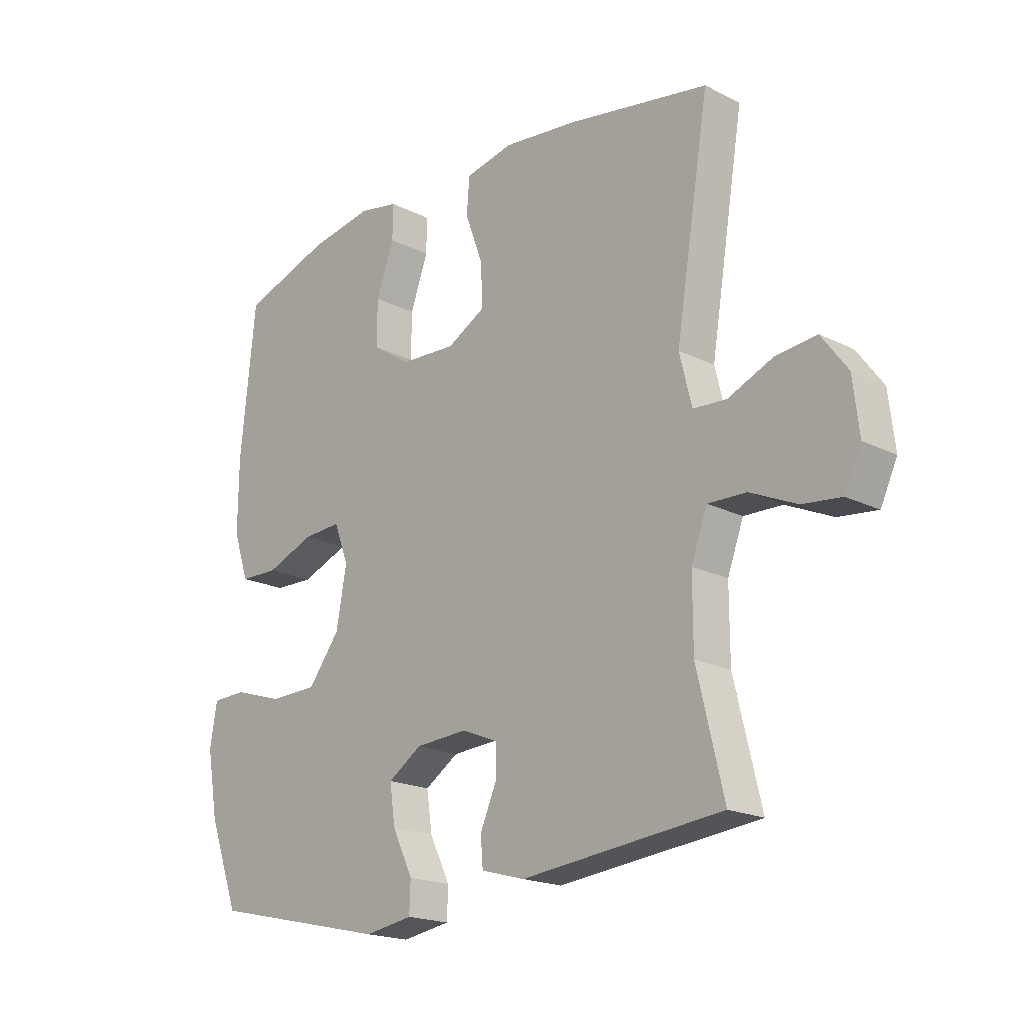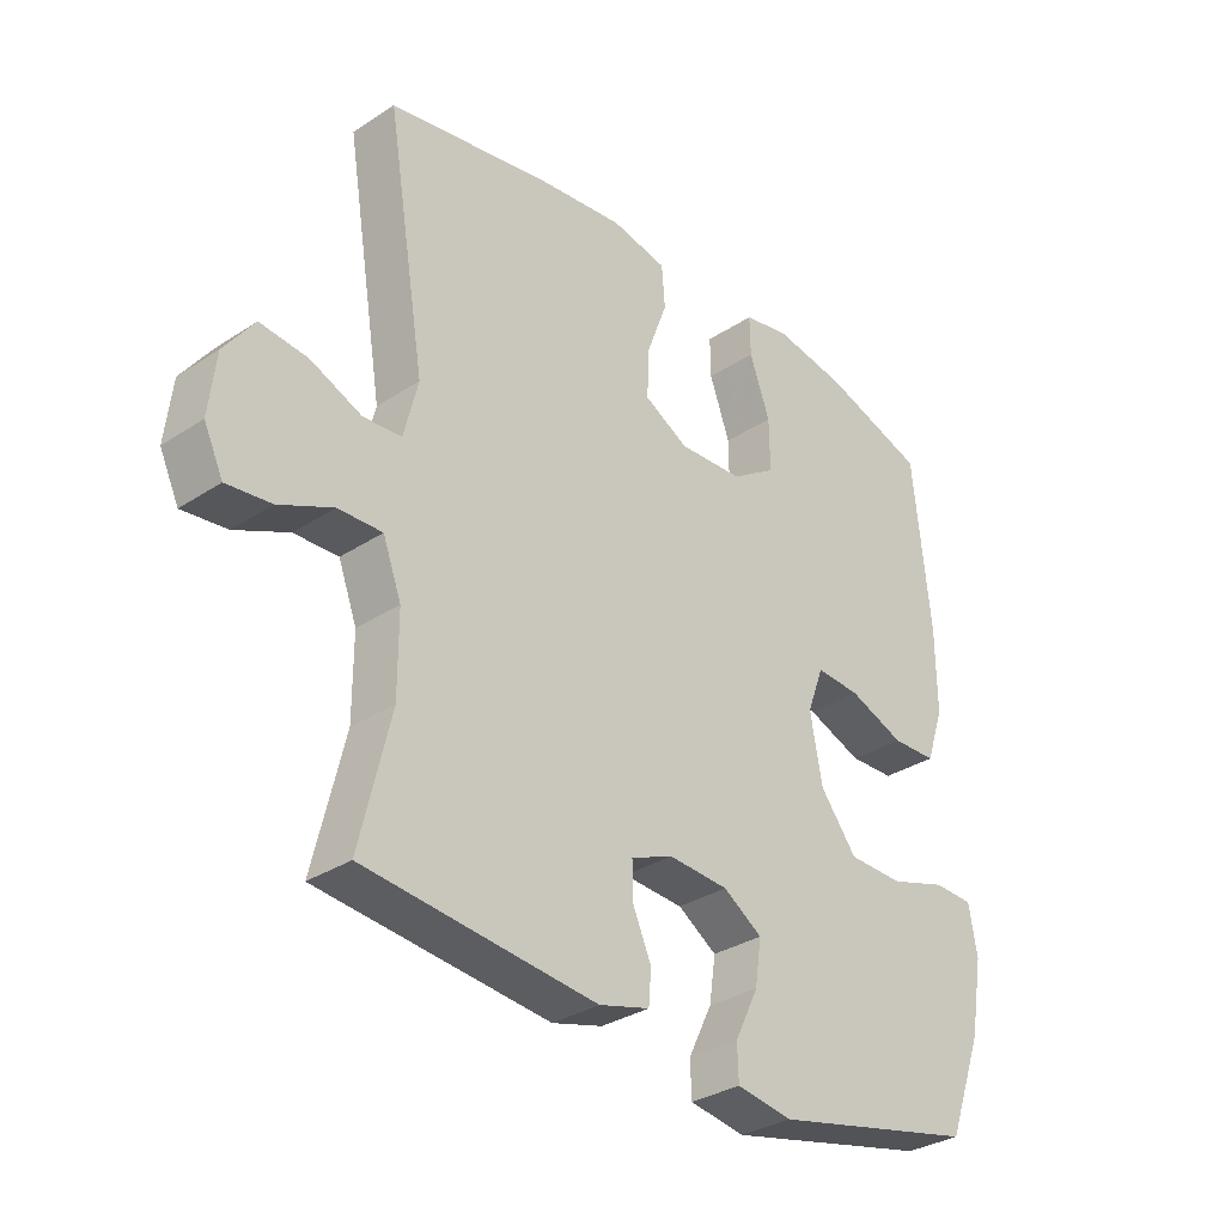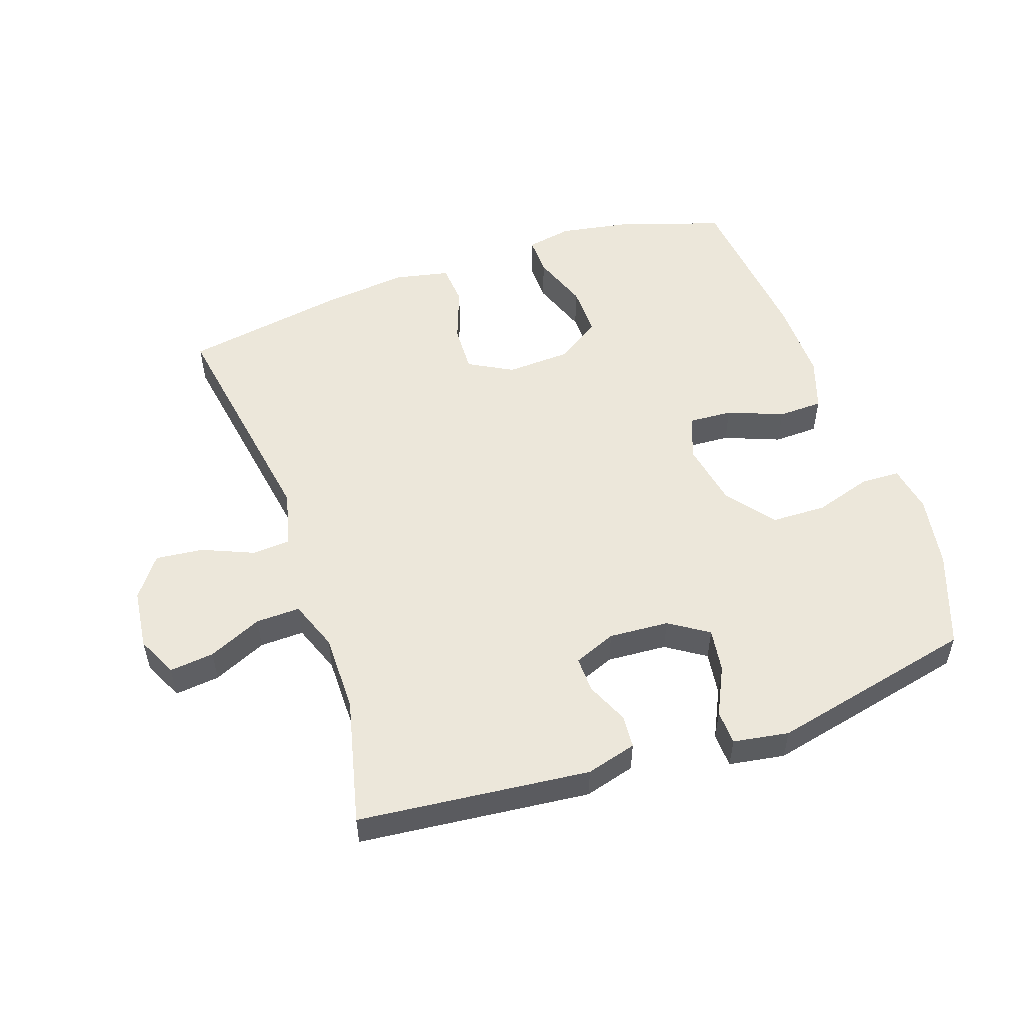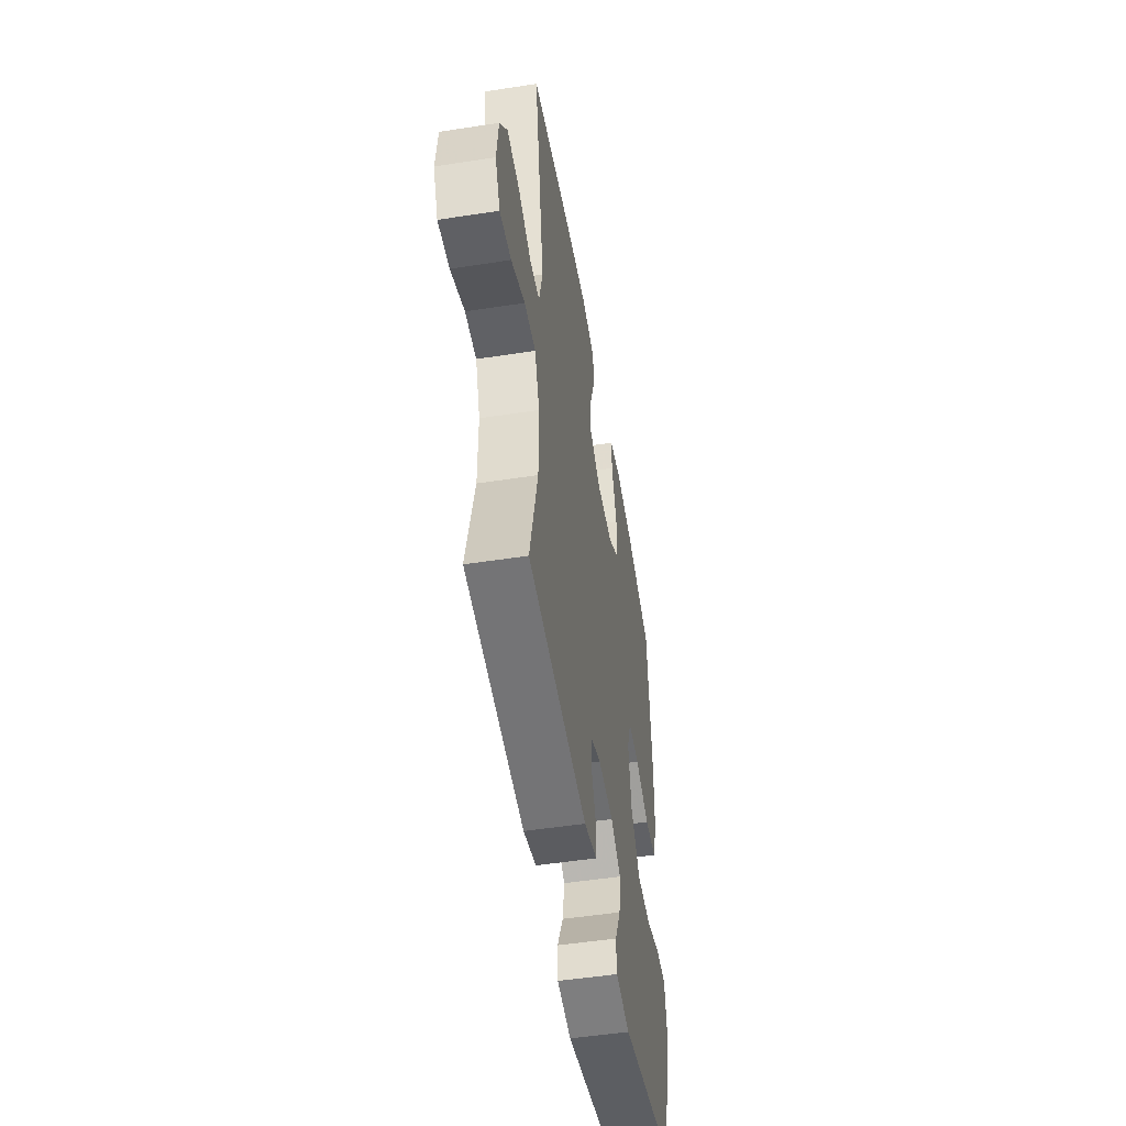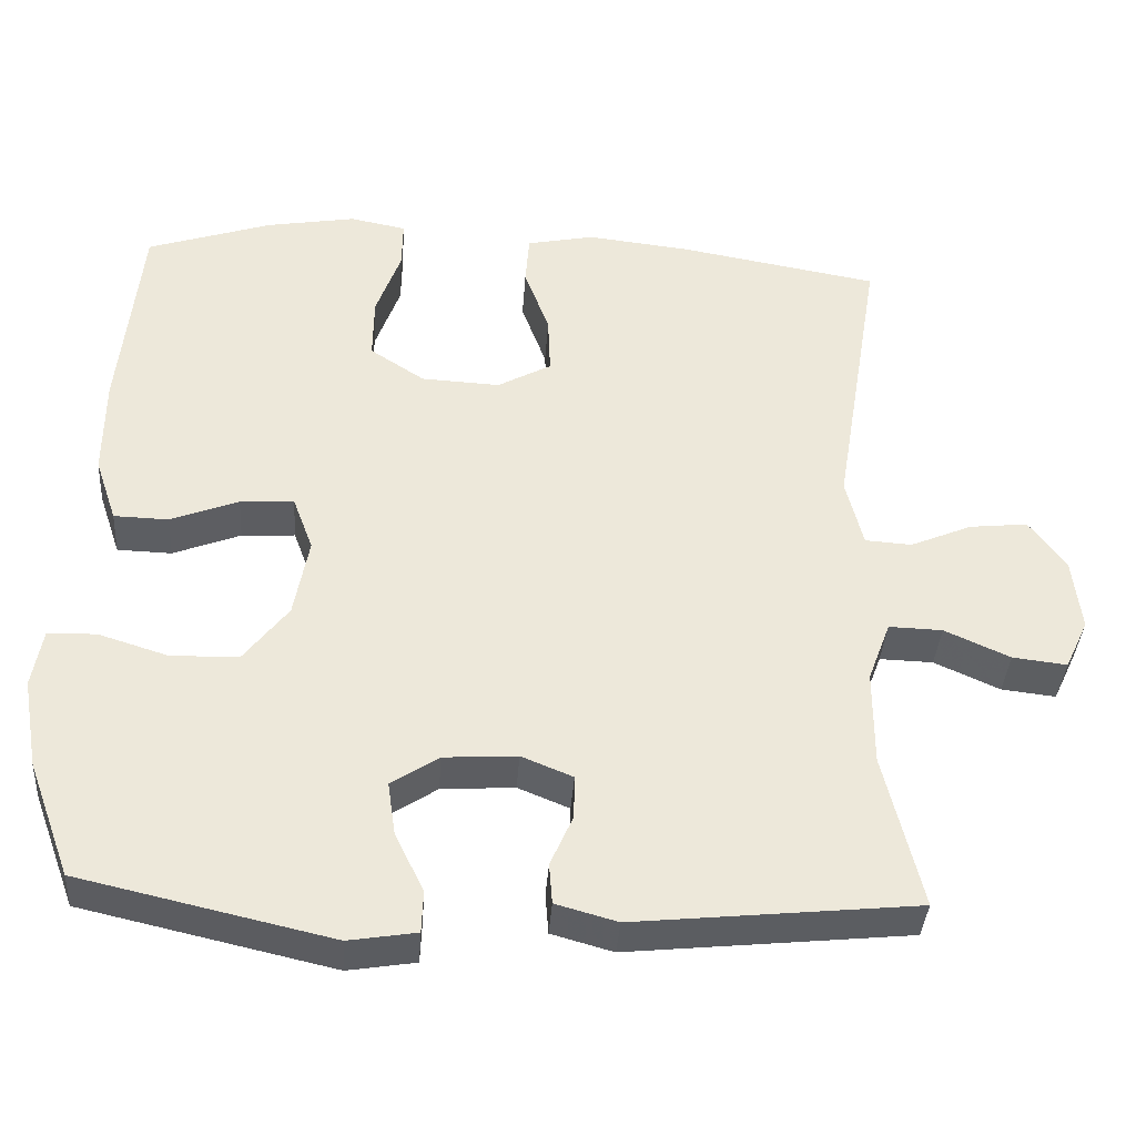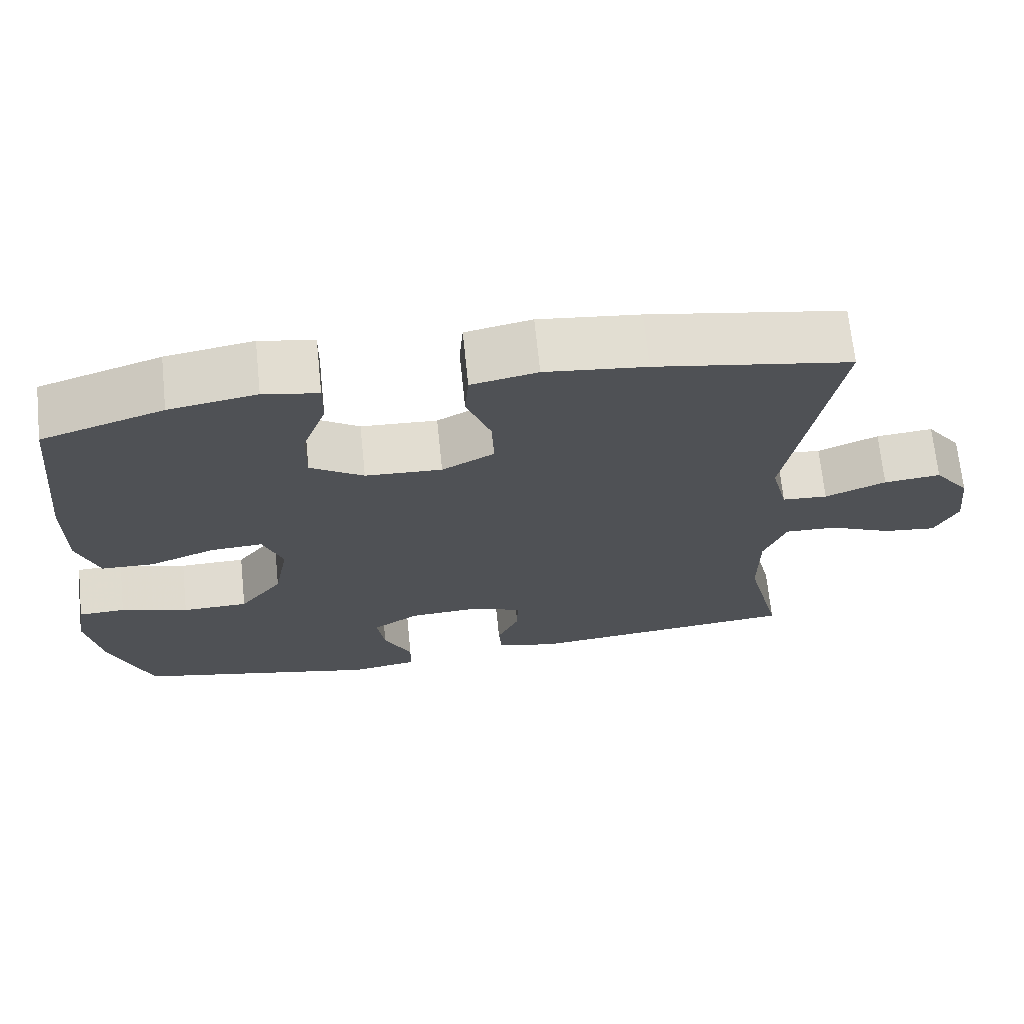
<metadata>
{"format":"obj","ext":"obj","renderer":"f3d","projection":"perspective","resolution":1024,"background":"white","views":[{"elev":-19.2,"azim":46.7,"up":"+Z"},{"elev":-32.1,"azim":132.6,"up":"+Z"},{"elev":52.8,"azim":161.0,"up":"+Y"},{"elev":-50.6,"azim":99.6,"up":"+Z"},{"elev":-37.5,"azim":-3.9,"up":"+Z"},{"elev":69.4,"azim":-5.9,"up":"+Z"}]}
</metadata>
<code>
v -0.5 0.07 -0.5
v -0.555 0.07 -0.351
v -0.575 0.07 -0.236
v -0.562 0.07 -0.161
v -0.5 0.07 -0.159
v -0.411 0.07 -0.187
v -0.324 0.07 -0.185
v -0.267 0.07 -0.111
v -0.248 0.07 -0.008
v -0.274 0.07 0.062
v -0.343 0.07 0.058
v -0.43 0.07 0.024
v -0.5 0.07 0.026
v -0.528 0.07 0.109
v -0.527 0.07 0.238
v -0.5 0.07 0.5
v -0.34 0.07 0.553
v -0.225 0.07 0.573
v -0.153 0.07 0.559
v -0.154 0.07 0.497
v -0.186 0.07 0.408
v -0.187 0.07 0.327
v -0.117 0.07 0.281
v -0.016 0.07 0.276
v 0.053 0.07 0.314
v 0.05 0.07 0.39
v 0.018 0.07 0.477
v 0.023 0.07 0.542
v 0.11 0.07 0.56
v 0.243 0.07 0.545
v 0.5 0.07 0.5
v 0.439 0.07 0.127
v 0.461 0.07 0.038
v 0.521 0.07 0.034
v 0.601 0.07 0.068
v 0.676 0.07 0.076
v 0.723 0.07 0.012
v 0.734 0.07 -0.083
v 0.704 0.07 -0.147
v 0.634 0.07 -0.139
v 0.55 0.07 -0.101
v 0.481 0.07 -0.099
v 0.452 0.07 -0.177
v 0.452 0.07 -0.3
v 0.5 0.07 -0.5
v 0.138 0.07 -0.537
v 0.059 0.07 -0.515
v 0.055 0.07 -0.463
v 0.084 0.07 -0.397
v 0.085 0.07 -0.341
v 0.019 0.07 -0.314
v -0.075 0.07 -0.32
v -0.136 0.07 -0.36
v -0.126 0.07 -0.429
v -0.089 0.07 -0.505
v -0.091 0.07 -0.559
v -0.178 0.07 -0.573
v -0.5 0 -0.5
v -0.555 0 -0.351
v -0.575 0 -0.236
v -0.562 0 -0.161
v -0.5 0 -0.159
v -0.411 0 -0.187
v -0.324 0 -0.185
v -0.267 0 -0.111
v -0.248 0 -0.008
v -0.274 0 0.062
v -0.343 0 0.058
v -0.43 0 0.024
v -0.5 0 0.026
v -0.528 0 0.109
v -0.527 0 0.238
v -0.5 0 0.5
v -0.34 0 0.553
v -0.225 0 0.573
v -0.153 0 0.559
v -0.154 0 0.497
v -0.186 0 0.408
v -0.187 0 0.327
v -0.117 0 0.281
v -0.016 0 0.276
v 0.053 0 0.314
v 0.05 0 0.39
v 0.018 0 0.477
v 0.023 0 0.542
v 0.11 0 0.56
v 0.243 0 0.545
v 0.5 0 0.5
v 0.439 0 0.127
v 0.461 0 0.038
v 0.521 0 0.034
v 0.601 0 0.068
v 0.676 0 0.076
v 0.723 0 0.012
v 0.734 0 -0.083
v 0.704 0 -0.147
v 0.634 0 -0.139
v 0.55 0 -0.101
v 0.481 0 -0.099
v 0.452 0 -0.177
v 0.452 0 -0.3
v 0.5 0 -0.5
v 0.138 0 -0.537
v 0.059 0 -0.515
v 0.055 0 -0.463
v 0.084 0 -0.397
v 0.085 0 -0.341
v 0.019 0 -0.314
v -0.075 0 -0.32
v -0.136 0 -0.36
v -0.126 0 -0.429
v -0.089 0 -0.505
v -0.091 0 -0.559
v -0.178 0 -0.573
f 54 55 56 57
f 53 54 57 1
f 52 53 1 2
f 46 47 48 49
f 44 45 46 49
f 43 44 49 50
f 42 43 50 51
f 38 39 40 41
f 38 41 42
f 37 38 42
f 34 35 36 37
f 33 34 37 42
f 32 33 42 51
f 26 27 28 29
f 25 26 29 30
f 18 19 20 21
f 18 21 22
f 17 18 22
f 16 17 22
f 15 16 22 23
f 11 12 13 14
f 10 11 14 15
f 3 4 5 6
f 52 2 3 6
f 52 6 7
f 51 52 7 8
f 32 51 8 9
f 25 30 31 32
f 24 25 32 9
f 10 15 23 24
f 9 10 24
f 114 113 112 111
f 58 114 111 110
f 59 58 110 109
f 106 105 104 103
f 106 103 102 101
f 107 106 101 100
f 108 107 100 99
f 98 97 96 95
f 99 98 95
f 99 95 94
f 94 93 92 91
f 99 94 91 90
f 108 99 90 89
f 86 85 84 83
f 87 86 83 82
f 78 77 76 75
f 79 78 75
f 79 75 74
f 79 74 73
f 80 79 73 72
f 71 70 69 68
f 72 71 68 67
f 63 62 61 60
f 63 60 59 109
f 64 63 109
f 65 64 109 108
f 66 65 108 89
f 89 88 87 82
f 66 89 82 81
f 81 80 72 67
f 81 67 66
f 1 58 59 2
f 2 59 60 3
f 3 60 61 4
f 4 61 62 5
f 5 62 63 6
f 6 63 64 7
f 7 64 65 8
f 8 65 66 9
f 9 66 67 10
f 10 67 68 11
f 11 68 69 12
f 12 69 70 13
f 13 70 71 14
f 14 71 72 15
f 15 72 73 16
f 16 73 74 17
f 17 74 75 18
f 18 75 76 19
f 19 76 77 20
f 20 77 78 21
f 21 78 79 22
f 22 79 80 23
f 23 80 81 24
f 24 81 82 25
f 25 82 83 26
f 26 83 84 27
f 27 84 85 28
f 28 85 86 29
f 29 86 87 30
f 30 87 88 31
f 31 88 89 32
f 32 89 90 33
f 33 90 91 34
f 34 91 92 35
f 35 92 93 36
f 36 93 94 37
f 37 94 95 38
f 38 95 96 39
f 39 96 97 40
f 40 97 98 41
f 41 98 99 42
f 42 99 100 43
f 43 100 101 44
f 44 101 102 45
f 45 102 103 46
f 46 103 104 47
f 47 104 105 48
f 48 105 106 49
f 49 106 107 50
f 50 107 108 51
f 51 108 109 52
f 52 109 110 53
f 53 110 111 54
f 54 111 112 55
f 55 112 113 56
f 56 113 114 57
f 57 114 58 1

</code>
